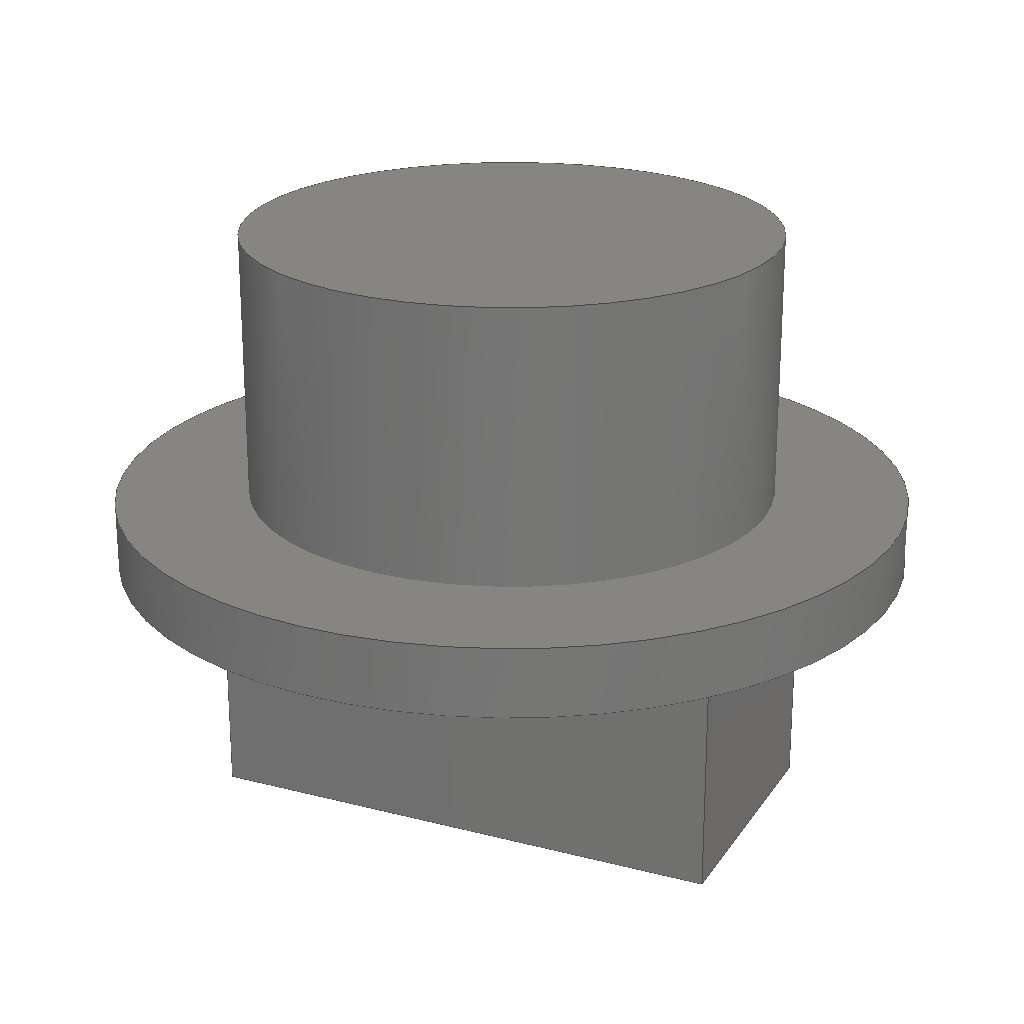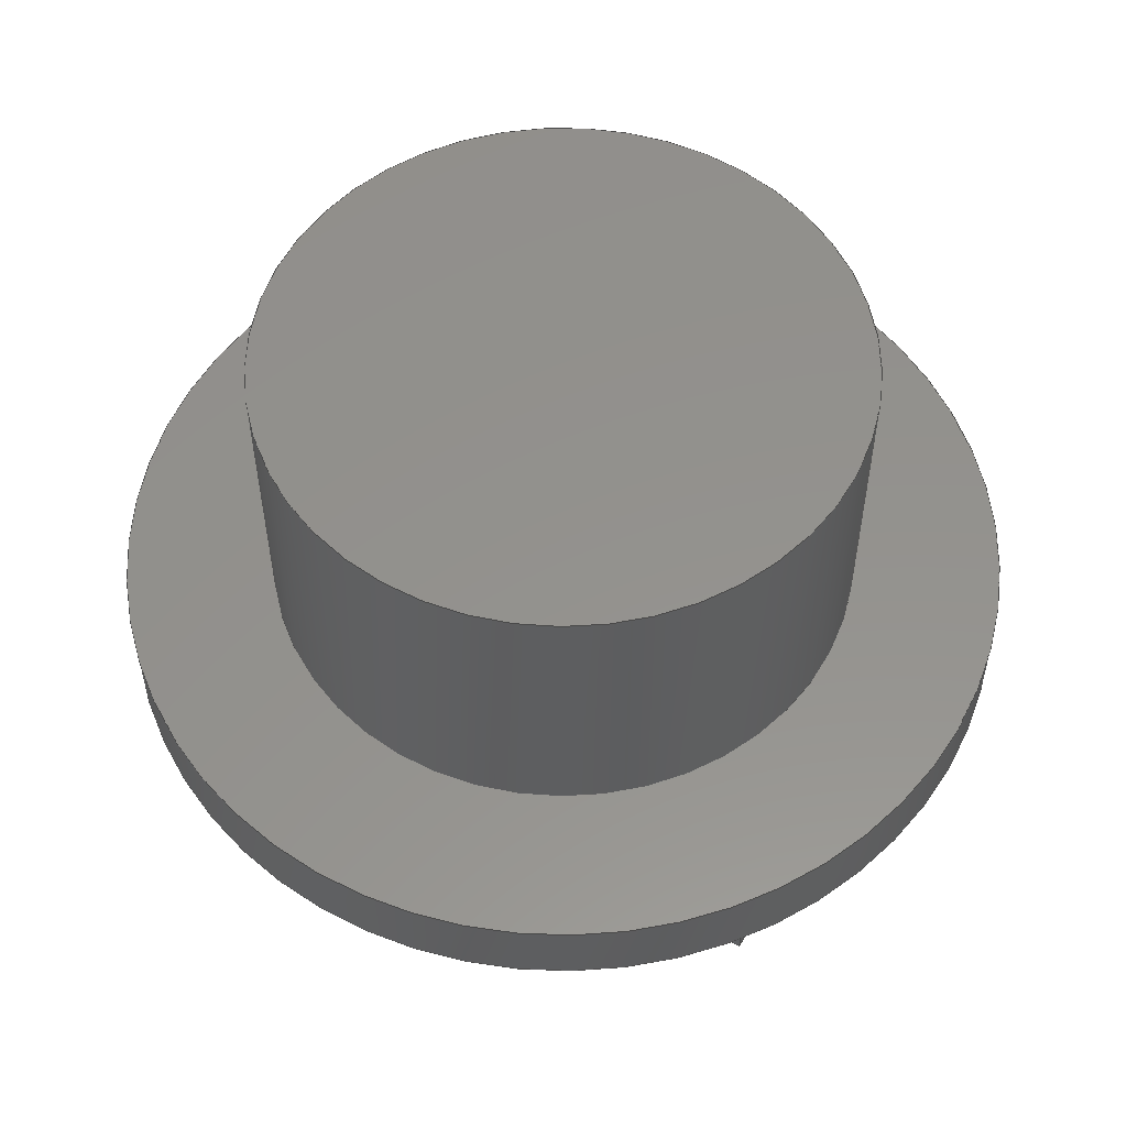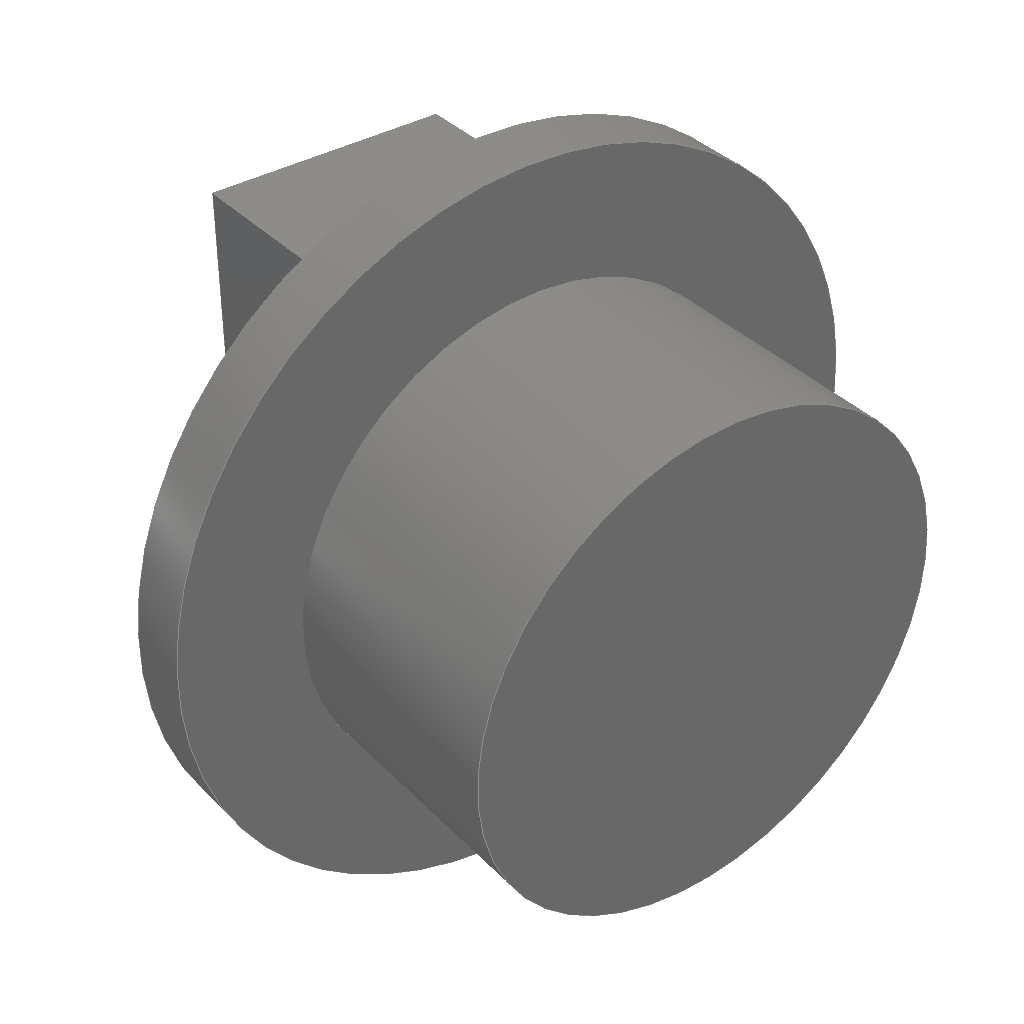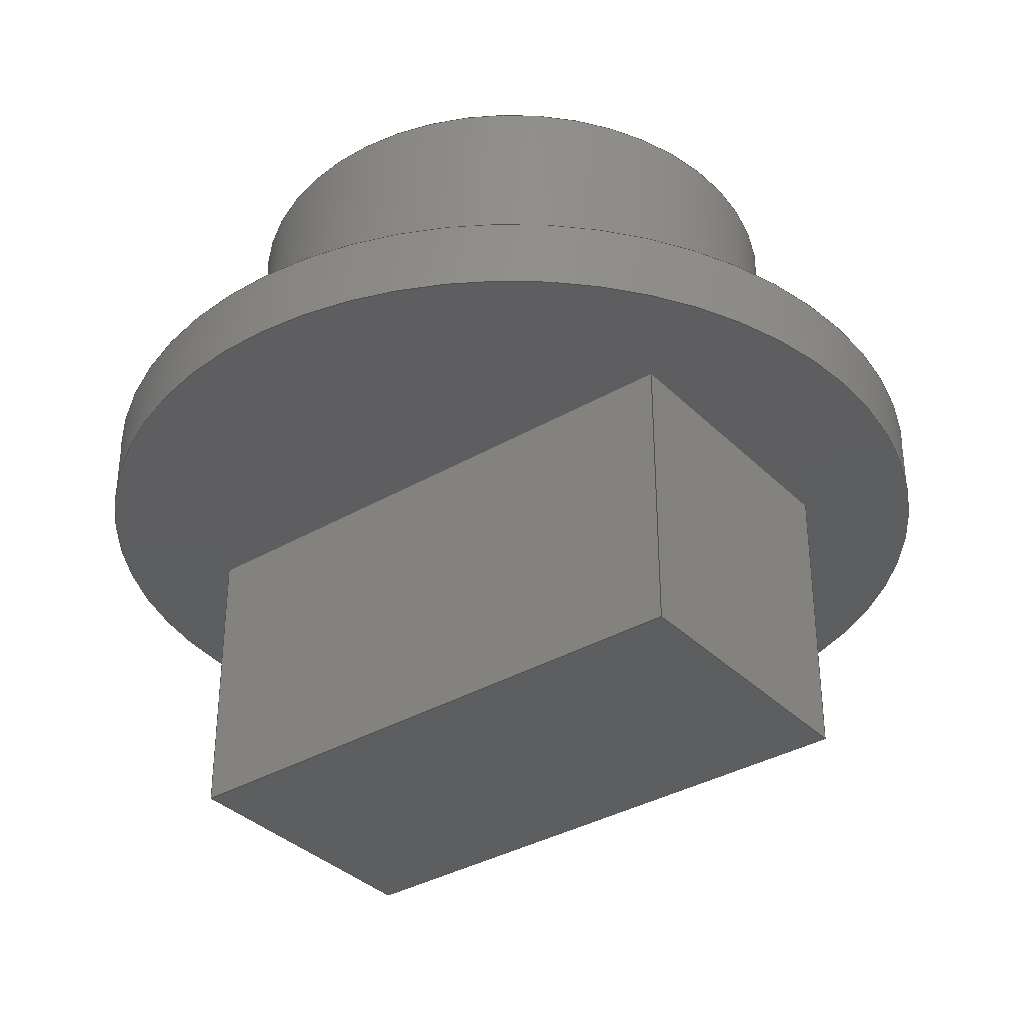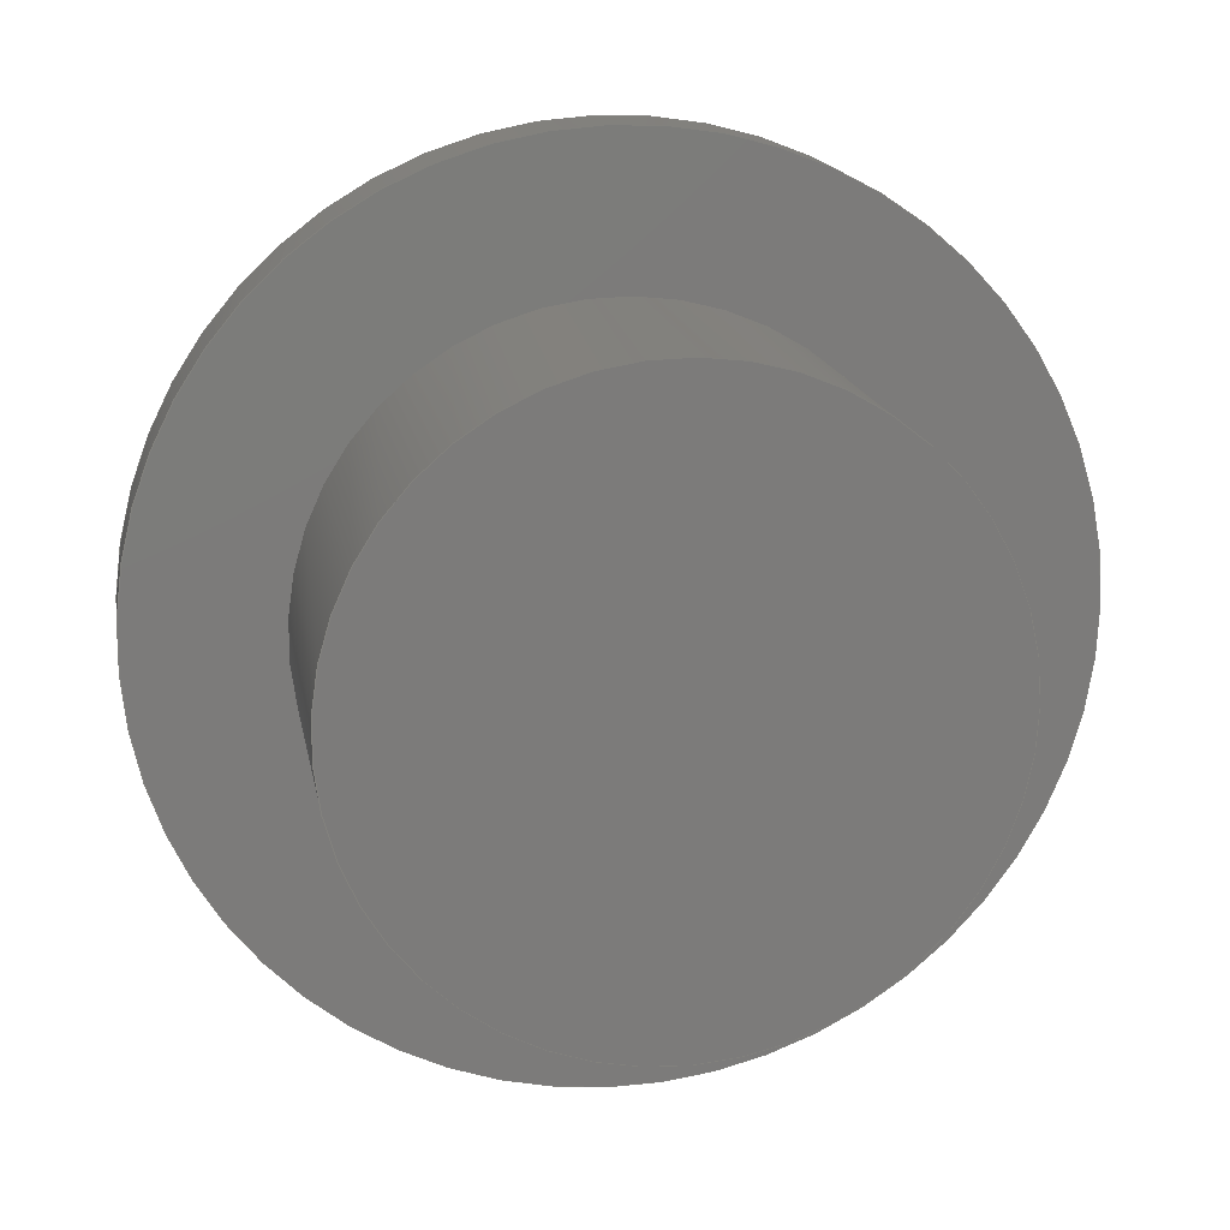
<metadata>
{"format":"step","ext":"step","renderer":"f3d","projection":"perspective","resolution":1024,"background":"white","views":[{"elev":21.9,"azim":114.7,"up":"+Y"},{"elev":55.4,"azim":118.4,"up":"+Y"},{"elev":36.5,"azim":142.5,"up":"+Z"},{"elev":-35.2,"azim":127.8,"up":"+Y"},{"elev":15.2,"azim":170.6,"up":"+Z"}]}
</metadata>
<code>
ISO-10303-21;
DATA;
#1=MECHANICAL_DESIGN_GEOMETRIC_PRESENTATION_REPRESENTATION('',(#4),#264);
#2=SHAPE_REPRESENTATION_RELATIONSHIP('SRR','None',#271,#3);
#3=ADVANCED_BREP_SHAPE_REPRESENTATION('',(#5),#263);
#4=STYLED_ITEM('',(#280),#5);
#5=MANIFOLD_SOLID_BREP('Body1',#148);
#6=CYLINDRICAL_SURFACE('',#170,3);
#7=CYLINDRICAL_SURFACE('',#173,2);
#8=FACE_BOUND('',#30,.T.);
#9=FACE_BOUND('',#33,.T.);
#10=CIRCLE('',#168,3);
#11=CIRCLE('',#169,2);
#12=CIRCLE('',#171,3);
#13=CIRCLE('',#174,2);
#14=FACE_OUTER_BOUND('',#24,.T.);
#15=FACE_OUTER_BOUND('',#25,.T.);
#16=FACE_OUTER_BOUND('',#26,.T.);
#17=FACE_OUTER_BOUND('',#27,.T.);
#18=FACE_OUTER_BOUND('',#28,.T.);
#19=FACE_OUTER_BOUND('',#29,.T.);
#20=FACE_OUTER_BOUND('',#31,.T.);
#21=FACE_OUTER_BOUND('',#32,.T.);
#22=FACE_OUTER_BOUND('',#34,.T.);
#23=FACE_OUTER_BOUND('',#35,.T.);
#24=EDGE_LOOP('',(#94,#95,#96,#97));
#25=EDGE_LOOP('',(#98,#99,#100,#101));
#26=EDGE_LOOP('',(#102,#103,#104,#105));
#27=EDGE_LOOP('',(#106,#107,#108,#109));
#28=EDGE_LOOP('',(#110,#111,#112,#113));
#29=EDGE_LOOP('',(#114));
#30=EDGE_LOOP('',(#115));
#31=EDGE_LOOP('',(#116,#117,#118,#119));
#32=EDGE_LOOP('',(#120));
#33=EDGE_LOOP('',(#121,#122,#123,#124));
#34=EDGE_LOOP('',(#125,#126,#127,#128));
#35=EDGE_LOOP('',(#129));
#36=LINE('',#224,#50);
#37=LINE('',#226,#51);
#38=LINE('',#228,#52);
#39=LINE('',#229,#53);
#40=LINE('',#232,#54);
#41=LINE('',#234,#55);
#42=LINE('',#235,#56);
#43=LINE('',#238,#57);
#44=LINE('',#240,#58);
#45=LINE('',#241,#59);
#46=LINE('',#243,#60);
#47=LINE('',#244,#61);
#48=LINE('',#254,#62);
#49=LINE('',#259,#63);
#50=VECTOR('',#180,1);
#51=VECTOR('',#181,1);
#52=VECTOR('',#182,1);
#53=VECTOR('',#183,1);
#54=VECTOR('',#186,1);
#55=VECTOR('',#187,1);
#56=VECTOR('',#188,1);
#57=VECTOR('',#191,1);
#58=VECTOR('',#192,1);
#59=VECTOR('',#193,1);
#60=VECTOR('',#196,1);
#61=VECTOR('',#197,1);
#62=VECTOR('',#210,3);
#63=VECTOR('',#217,2);
#64=VERTEX_POINT('',#222);
#65=VERTEX_POINT('',#223);
#66=VERTEX_POINT('',#225);
#67=VERTEX_POINT('',#227);
#68=VERTEX_POINT('',#231);
#69=VERTEX_POINT('',#233);
#70=VERTEX_POINT('',#237);
#71=VERTEX_POINT('',#239);
#72=VERTEX_POINT('',#247);
#73=VERTEX_POINT('',#249);
#74=VERTEX_POINT('',#252);
#75=VERTEX_POINT('',#257);
#76=EDGE_CURVE('',#64,#65,#36,.T.);
#77=EDGE_CURVE('',#64,#66,#37,.T.);
#78=EDGE_CURVE('',#67,#66,#38,.T.);
#79=EDGE_CURVE('',#65,#67,#39,.T.);
#80=EDGE_CURVE('',#65,#68,#40,.T.);
#81=EDGE_CURVE('',#69,#67,#41,.T.);
#82=EDGE_CURVE('',#68,#69,#42,.T.);
#83=EDGE_CURVE('',#68,#70,#43,.T.);
#84=EDGE_CURVE('',#71,#69,#44,.T.);
#85=EDGE_CURVE('',#70,#71,#45,.T.);
#86=EDGE_CURVE('',#70,#64,#46,.T.);
#87=EDGE_CURVE('',#66,#71,#47,.T.);
#88=EDGE_CURVE('',#72,#72,#10,.T.);
#89=EDGE_CURVE('',#73,#73,#11,.T.);
#90=EDGE_CURVE('',#74,#74,#12,.T.);
#91=EDGE_CURVE('',#74,#72,#48,.T.);
#92=EDGE_CURVE('',#75,#75,#13,.T.);
#93=EDGE_CURVE('',#75,#73,#49,.T.);
#94=ORIENTED_EDGE('',*,*,#76,.F.);
#95=ORIENTED_EDGE('',*,*,#77,.T.);
#96=ORIENTED_EDGE('',*,*,#78,.F.);
#97=ORIENTED_EDGE('',*,*,#79,.F.);
#98=ORIENTED_EDGE('',*,*,#80,.F.);
#99=ORIENTED_EDGE('',*,*,#79,.T.);
#100=ORIENTED_EDGE('',*,*,#81,.F.);
#101=ORIENTED_EDGE('',*,*,#82,.F.);
#102=ORIENTED_EDGE('',*,*,#83,.F.);
#103=ORIENTED_EDGE('',*,*,#82,.T.);
#104=ORIENTED_EDGE('',*,*,#84,.F.);
#105=ORIENTED_EDGE('',*,*,#85,.F.);
#106=ORIENTED_EDGE('',*,*,#86,.F.);
#107=ORIENTED_EDGE('',*,*,#85,.T.);
#108=ORIENTED_EDGE('',*,*,#87,.F.);
#109=ORIENTED_EDGE('',*,*,#77,.F.);
#110=ORIENTED_EDGE('',*,*,#87,.T.);
#111=ORIENTED_EDGE('',*,*,#84,.T.);
#112=ORIENTED_EDGE('',*,*,#81,.T.);
#113=ORIENTED_EDGE('',*,*,#78,.T.);
#114=ORIENTED_EDGE('',*,*,#88,.F.);
#115=ORIENTED_EDGE('',*,*,#89,.F.);
#116=ORIENTED_EDGE('',*,*,#90,.F.);
#117=ORIENTED_EDGE('',*,*,#91,.T.);
#118=ORIENTED_EDGE('',*,*,#88,.T.);
#119=ORIENTED_EDGE('',*,*,#91,.F.);
#120=ORIENTED_EDGE('',*,*,#90,.T.);
#121=ORIENTED_EDGE('',*,*,#76,.T.);
#122=ORIENTED_EDGE('',*,*,#80,.T.);
#123=ORIENTED_EDGE('',*,*,#83,.T.);
#124=ORIENTED_EDGE('',*,*,#86,.T.);
#125=ORIENTED_EDGE('',*,*,#92,.F.);
#126=ORIENTED_EDGE('',*,*,#93,.T.);
#127=ORIENTED_EDGE('',*,*,#89,.T.);
#128=ORIENTED_EDGE('',*,*,#93,.F.);
#129=ORIENTED_EDGE('',*,*,#92,.T.);
#130=PLANE('',#162);
#131=PLANE('',#163);
#132=PLANE('',#164);
#133=PLANE('',#165);
#134=PLANE('',#166);
#135=PLANE('',#167);
#136=PLANE('',#172);
#137=PLANE('',#175);
#138=ADVANCED_FACE('',(#14),#130,.T.);
#139=ADVANCED_FACE('',(#15),#131,.T.);
#140=ADVANCED_FACE('',(#16),#132,.T.);
#141=ADVANCED_FACE('',(#17),#133,.T.);
#142=ADVANCED_FACE('',(#18),#134,.T.);
#143=ADVANCED_FACE('',(#19,#8),#135,.F.);
#144=ADVANCED_FACE('',(#20),#6,.T.);
#145=ADVANCED_FACE('',(#21,#9),#136,.T.);
#146=ADVANCED_FACE('',(#22),#7,.T.);
#147=ADVANCED_FACE('',(#23),#137,.T.);
#148=CLOSED_SHELL('',(#138,#139,#140,#141,#142,#143,#144,#145,#146,#147));
#149=DERIVED_UNIT_ELEMENT(#151,1);
#150=DERIVED_UNIT_ELEMENT(#266,3);
#151=(
MASS_UNIT()
NAMED_UNIT(*)
SI_UNIT(.KILO.,.GRAM.)
);
#152=DERIVED_UNIT((#149,#150));
#153=MEASURE_REPRESENTATION_ITEM('density measure',
POSITIVE_RATIO_MEASURE(2700),#152);
#154=PROPERTY_DEFINITION_REPRESENTATION(#159,#156);
#155=PROPERTY_DEFINITION_REPRESENTATION(#160,#157);
#156=REPRESENTATION('material name',(#158),#263);
#157=REPRESENTATION('density',(#153),#263);
#158=DESCRIPTIVE_REPRESENTATION_ITEM('Aluminum, Anodized Blue',
'Aluminum, Anodized Blue');
#159=PROPERTY_DEFINITION('material property','material name',#273);
#160=PROPERTY_DEFINITION('material property','density of part',#273);
#161=AXIS2_PLACEMENT_3D('placement',#220,#176,#177);
#162=AXIS2_PLACEMENT_3D('',#221,#178,#179);
#163=AXIS2_PLACEMENT_3D('',#230,#184,#185);
#164=AXIS2_PLACEMENT_3D('',#236,#189,#190);
#165=AXIS2_PLACEMENT_3D('',#242,#194,#195);
#166=AXIS2_PLACEMENT_3D('',#245,#198,#199);
#167=AXIS2_PLACEMENT_3D('',#246,#200,#201);
#168=AXIS2_PLACEMENT_3D('',#248,#202,#203);
#169=AXIS2_PLACEMENT_3D('',#250,#204,#205);
#170=AXIS2_PLACEMENT_3D('',#251,#206,#207);
#171=AXIS2_PLACEMENT_3D('',#253,#208,#209);
#172=AXIS2_PLACEMENT_3D('',#255,#211,#212);
#173=AXIS2_PLACEMENT_3D('',#256,#213,#214);
#174=AXIS2_PLACEMENT_3D('',#258,#215,#216);
#175=AXIS2_PLACEMENT_3D('',#260,#218,#219);
#176=DIRECTION('axis',(0,0,1));
#177=DIRECTION('refdir',(1,0,0));
#178=DIRECTION('center_axis',(0,0,-1));
#179=DIRECTION('ref_axis',(1,0,0));
#180=DIRECTION('',(-1,0,0));
#181=DIRECTION('',(0,-1,0));
#182=DIRECTION('',(1,0,0));
#183=DIRECTION('',(0,-1,0));
#184=DIRECTION('center_axis',(-1,0,0));
#185=DIRECTION('ref_axis',(0,0,-1));
#186=DIRECTION('',(0,0,1));
#187=DIRECTION('',(0,0,-1));
#188=DIRECTION('',(0,-1,0));
#189=DIRECTION('center_axis',(0,0,1));
#190=DIRECTION('ref_axis',(-1,0,0));
#191=DIRECTION('',(1,0,0));
#192=DIRECTION('',(-1,0,0));
#193=DIRECTION('',(0,-1,0));
#194=DIRECTION('center_axis',(1,0,0));
#195=DIRECTION('ref_axis',(0,0,1));
#196=DIRECTION('',(0,0,-1));
#197=DIRECTION('',(0,0,1));
#198=DIRECTION('center_axis',(0,-1,0));
#199=DIRECTION('ref_axis',(0,0,-1));
#200=DIRECTION('center_axis',(0,-1,0));
#201=DIRECTION('ref_axis',(1,0,0));
#202=DIRECTION('center_axis',(0,-1,0));
#203=DIRECTION('ref_axis',(1,0,0));
#204=DIRECTION('center_axis',(0,1,0));
#205=DIRECTION('ref_axis',(1,0,0));
#206=DIRECTION('center_axis',(0,-1,0));
#207=DIRECTION('ref_axis',(1,0,0));
#208=DIRECTION('center_axis',(0,-1,0));
#209=DIRECTION('ref_axis',(1,0,0));
#210=DIRECTION('',(0,1,0));
#211=DIRECTION('center_axis',(0,-1,0));
#212=DIRECTION('ref_axis',(1,0,0));
#213=DIRECTION('center_axis',(0,1,0));
#214=DIRECTION('ref_axis',(1,0,0));
#215=DIRECTION('center_axis',(0,1,0));
#216=DIRECTION('ref_axis',(1,0,0));
#217=DIRECTION('',(0,-1,0));
#218=DIRECTION('center_axis',(0,1,0));
#219=DIRECTION('ref_axis',(1,0,0));
#220=CARTESIAN_POINT('',(0,0,0));
#221=CARTESIAN_POINT('Origin',(-1,-0.5,-2));
#222=CARTESIAN_POINT('',(1,-0.5,-2));
#223=CARTESIAN_POINT('',(-1,-0.5,-2));
#224=CARTESIAN_POINT('',(-0.5,-0.5,-2));
#225=CARTESIAN_POINT('',(1,-2.5,-2));
#226=CARTESIAN_POINT('',(1,-0.5,-2));
#227=CARTESIAN_POINT('',(-1,-2.5,-2));
#228=CARTESIAN_POINT('',(-1,-2.5,-2));
#229=CARTESIAN_POINT('',(-1,-0.5,-2));
#230=CARTESIAN_POINT('Origin',(-1,-0.5,2));
#231=CARTESIAN_POINT('',(-1,-0.5,2));
#232=CARTESIAN_POINT('',(-1,-0.5,1));
#233=CARTESIAN_POINT('',(-1,-2.5,2));
#234=CARTESIAN_POINT('',(-1,-2.5,2));
#235=CARTESIAN_POINT('',(-1,-0.5,2));
#236=CARTESIAN_POINT('Origin',(1,-0.5,2));
#237=CARTESIAN_POINT('',(1,-0.5,2));
#238=CARTESIAN_POINT('',(0.5,-0.5,2));
#239=CARTESIAN_POINT('',(1,-2.5,2));
#240=CARTESIAN_POINT('',(1,-2.5,2));
#241=CARTESIAN_POINT('',(1,-0.5,2));
#242=CARTESIAN_POINT('Origin',(1,-0.5,-2));
#243=CARTESIAN_POINT('',(1,-0.5,-1));
#244=CARTESIAN_POINT('',(1,-2.5,-2));
#245=CARTESIAN_POINT('Origin',(0,-2.5,0));
#246=CARTESIAN_POINT('Origin',(0,0,0));
#247=CARTESIAN_POINT('',(-3,0,-3.674e-16));
#248=CARTESIAN_POINT('Origin',(0,0,0));
#249=CARTESIAN_POINT('',(-2,0,2.449e-16));
#250=CARTESIAN_POINT('Origin',(0,0,0));
#251=CARTESIAN_POINT('Origin',(0,0,0));
#252=CARTESIAN_POINT('',(-3,-0.5,-3.674e-16));
#253=CARTESIAN_POINT('Origin',(0,-0.5,0));
#254=CARTESIAN_POINT('',(-3,0,-3.674e-16));
#255=CARTESIAN_POINT('Origin',(0,-0.5,0));
#256=CARTESIAN_POINT('Origin',(0,0,0));
#257=CARTESIAN_POINT('',(-2,2,2.449e-16));
#258=CARTESIAN_POINT('Origin',(0,2,0));
#259=CARTESIAN_POINT('',(-2,0,2.449e-16));
#260=CARTESIAN_POINT('Origin',(0,2,0));
#261=UNCERTAINTY_MEASURE_WITH_UNIT(LENGTH_MEASURE(0.001),#265,
'DISTANCE_ACCURACY_VALUE',
'Maximum model space distance between geometric entities at asserted c
onnectivities');
#262=UNCERTAINTY_MEASURE_WITH_UNIT(LENGTH_MEASURE(0.001),#265,
'DISTANCE_ACCURACY_VALUE',
'Maximum model space distance between geometric entities at asserted c
onnectivities');
#263=(
GEOMETRIC_REPRESENTATION_CONTEXT(3)
GLOBAL_UNCERTAINTY_ASSIGNED_CONTEXT((#261))
GLOBAL_UNIT_ASSIGNED_CONTEXT((#265,#267,#268))
REPRESENTATION_CONTEXT('','3D')
);
#264=(
GEOMETRIC_REPRESENTATION_CONTEXT(3)
GLOBAL_UNCERTAINTY_ASSIGNED_CONTEXT((#262))
GLOBAL_UNIT_ASSIGNED_CONTEXT((#265,#267,#268))
REPRESENTATION_CONTEXT('','3D')
);
#265=(
LENGTH_UNIT()
NAMED_UNIT(*)
SI_UNIT(.CENTI.,.METRE.)
);
#266=(
LENGTH_UNIT()
NAMED_UNIT(*)
SI_UNIT($,.METRE.)
);
#267=(
NAMED_UNIT(*)
PLANE_ANGLE_UNIT()
SI_UNIT($,.RADIAN.)
);
#268=(
NAMED_UNIT(*)
SI_UNIT($,.STERADIAN.)
SOLID_ANGLE_UNIT()
);
#269=SHAPE_DEFINITION_REPRESENTATION(#270,#271);
#270=PRODUCT_DEFINITION_SHAPE('',$,#273);
#271=SHAPE_REPRESENTATION('',(#161),#263);
#272=PRODUCT_DEFINITION_CONTEXT('part definition',#277,'design');
#273=PRODUCT_DEFINITION('Piston','Piston v1',#274,#272);
#274=PRODUCT_DEFINITION_FORMATION('',$,#279);
#275=PRODUCT_RELATED_PRODUCT_CATEGORY('Piston v1','Piston v1',(#279));
#276=APPLICATION_PROTOCOL_DEFINITION('international standard',
'automotive_design',2009,#277);
#277=APPLICATION_CONTEXT(
'Core Data for Automotive Mechanical Design Process');
#278=PRODUCT_CONTEXT('part definition',#277,'mechanical');
#279=PRODUCT('Piston','Piston v1',$,(#278));
#280=PRESENTATION_STYLE_ASSIGNMENT((#281));
#281=SURFACE_STYLE_USAGE(.BOTH.,#282);
#282=SURFACE_SIDE_STYLE('',(#283));
#283=SURFACE_STYLE_FILL_AREA(#284);
#284=FILL_AREA_STYLE('Aluminum - Anodized Glossy (Blue)',(#285));
#285=FILL_AREA_STYLE_COLOUR('Aluminum - Anodized Glossy (Blue)',#286);
#286=COLOUR_RGB('Aluminum - Anodized Glossy (Blue)',0.349,0.5843,
0.8549);
ENDSEC;
END-ISO-10303-21;

</code>
